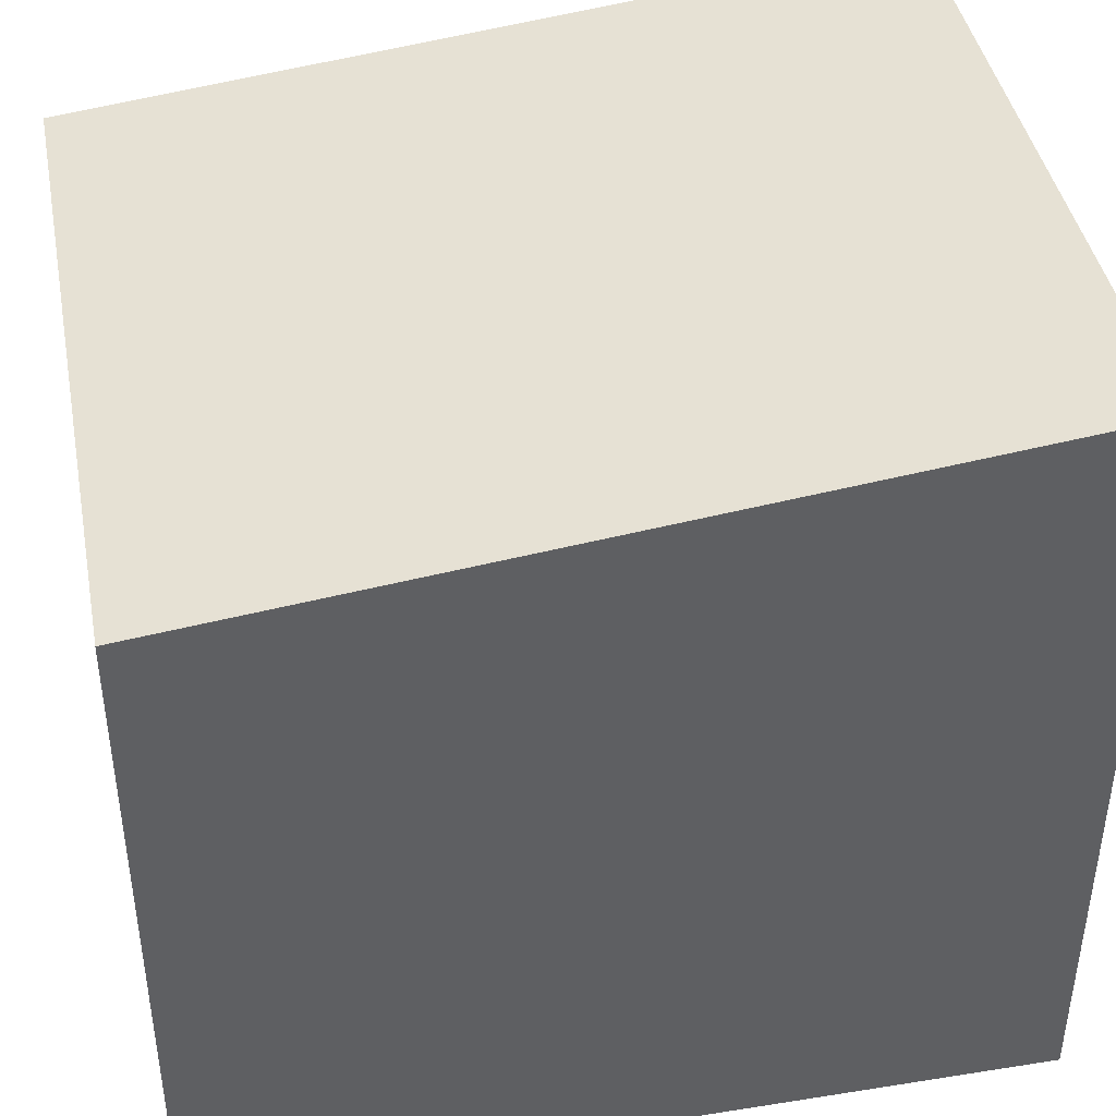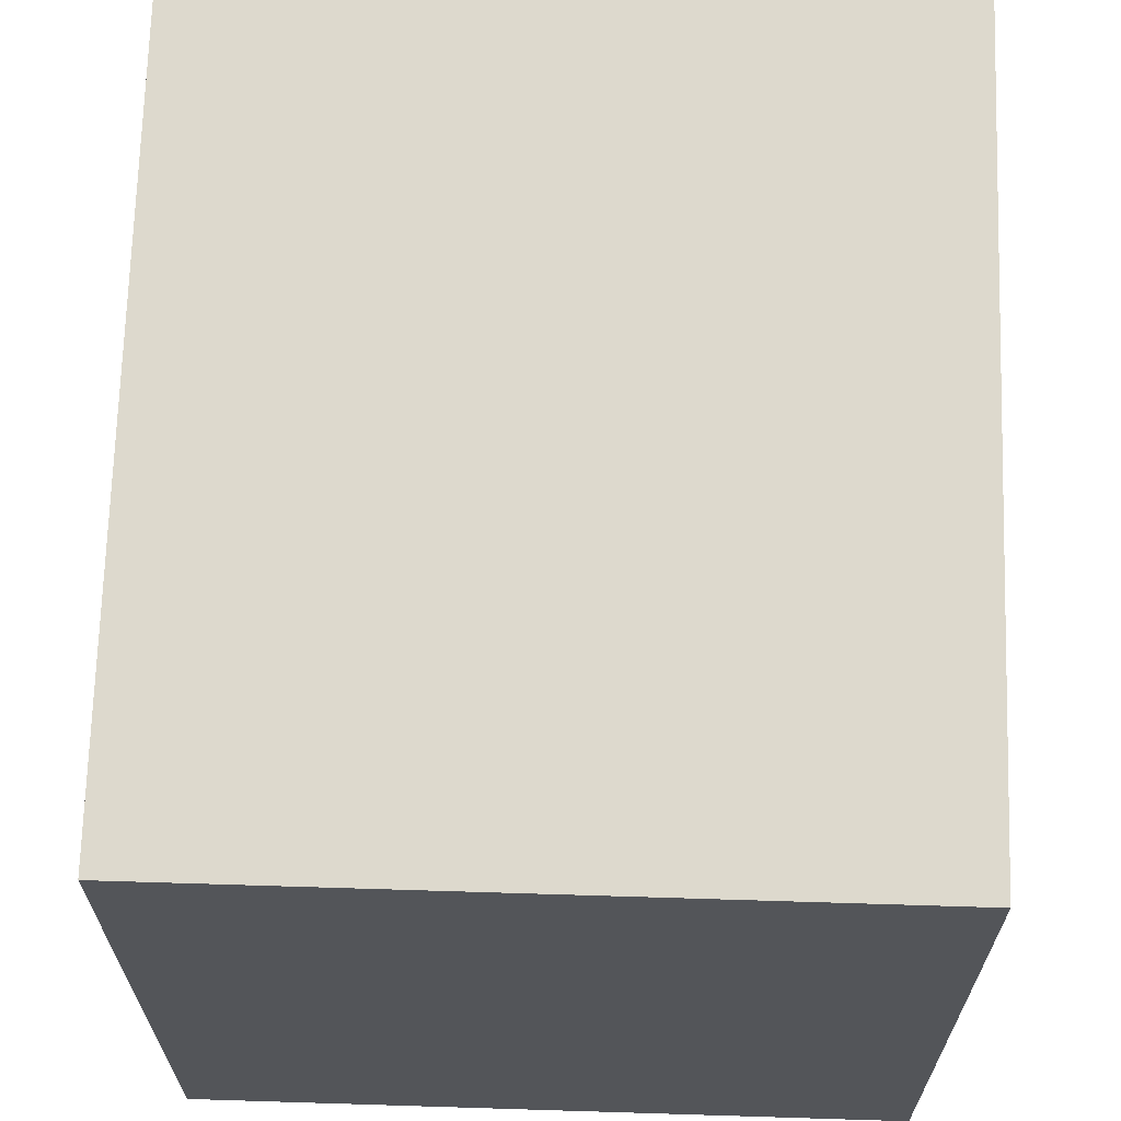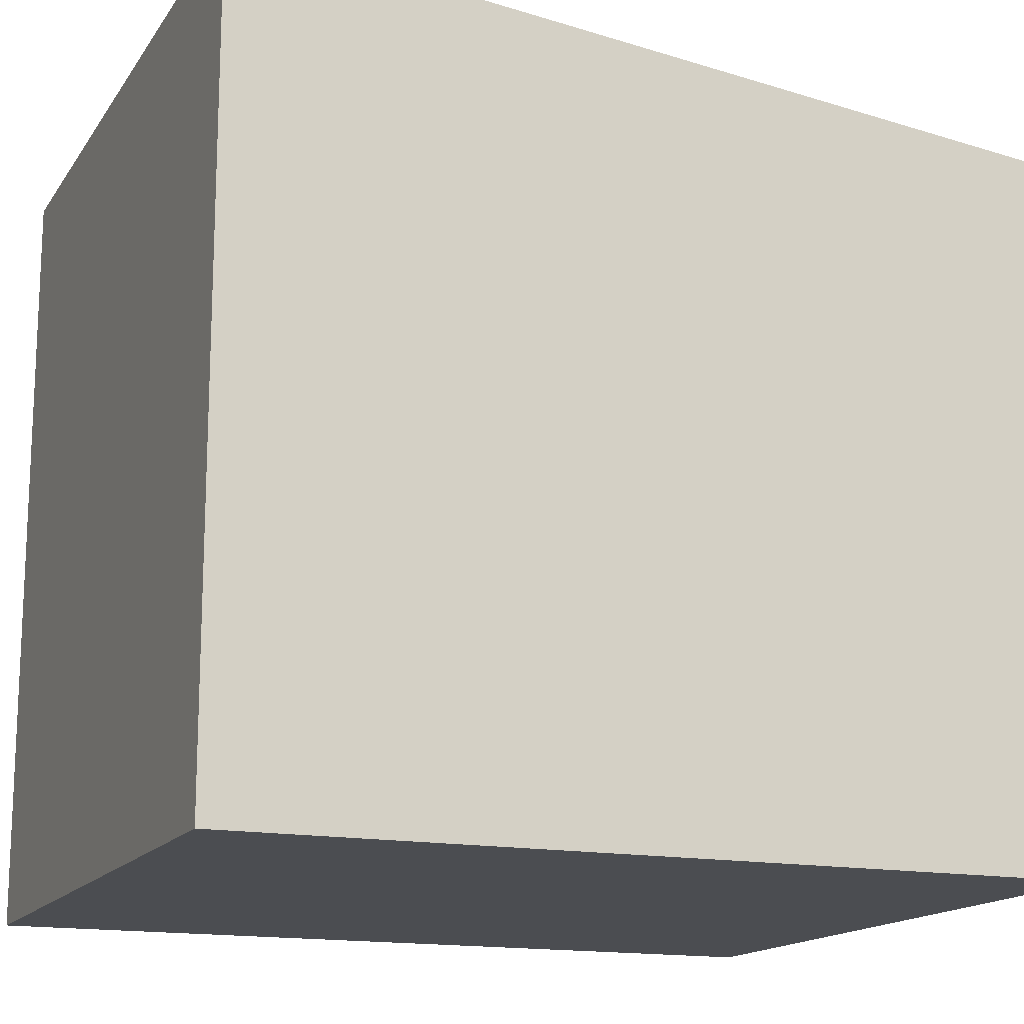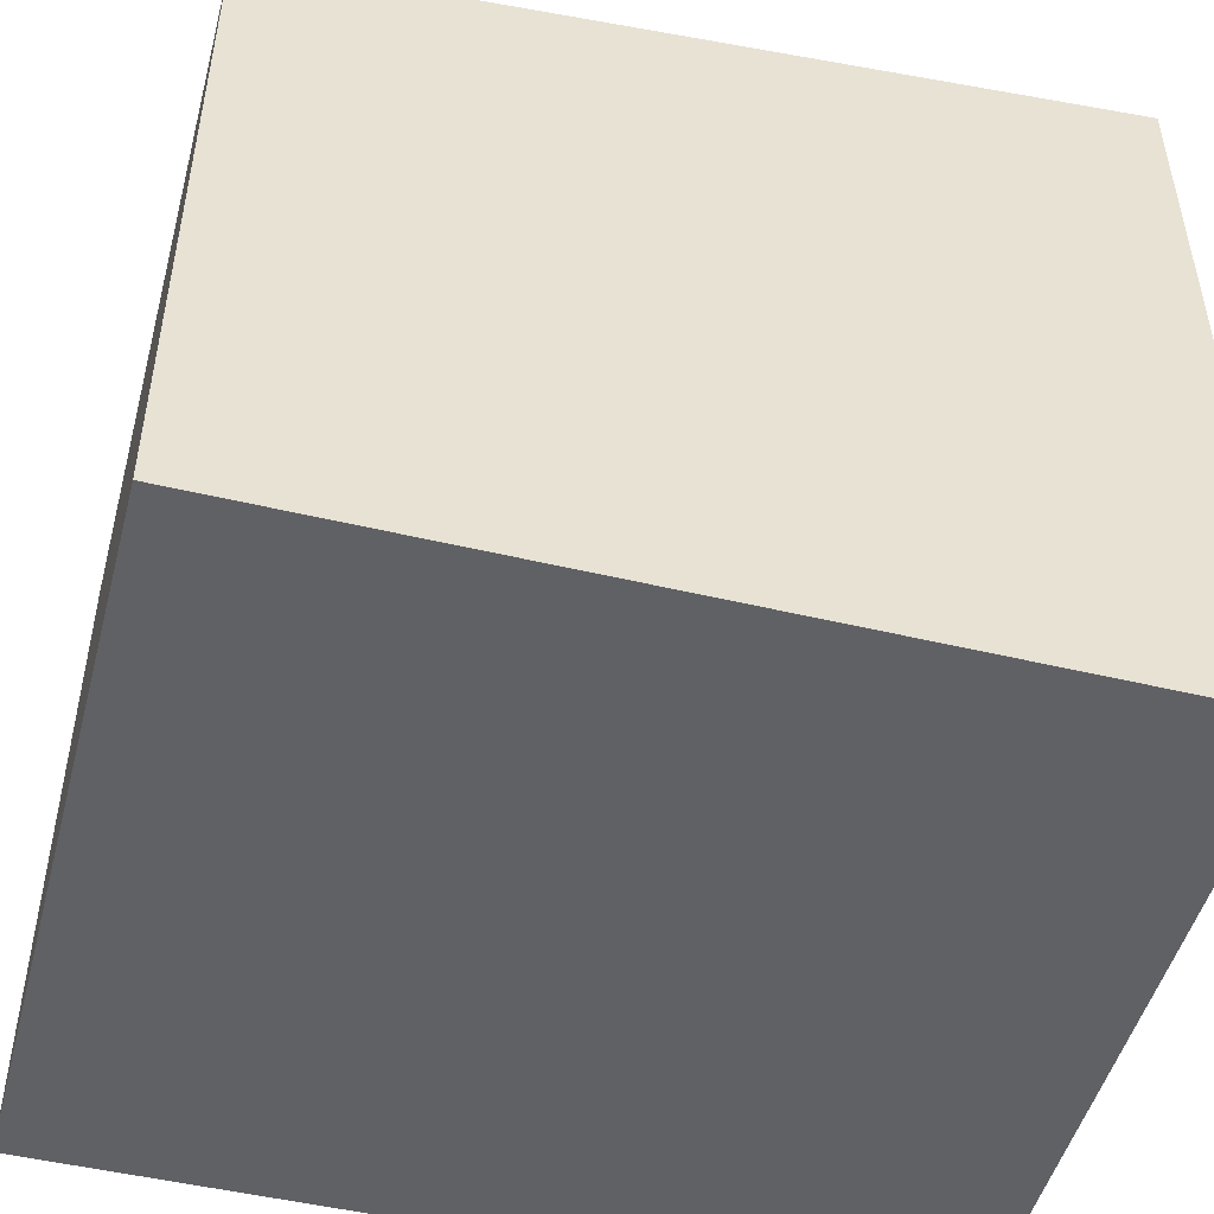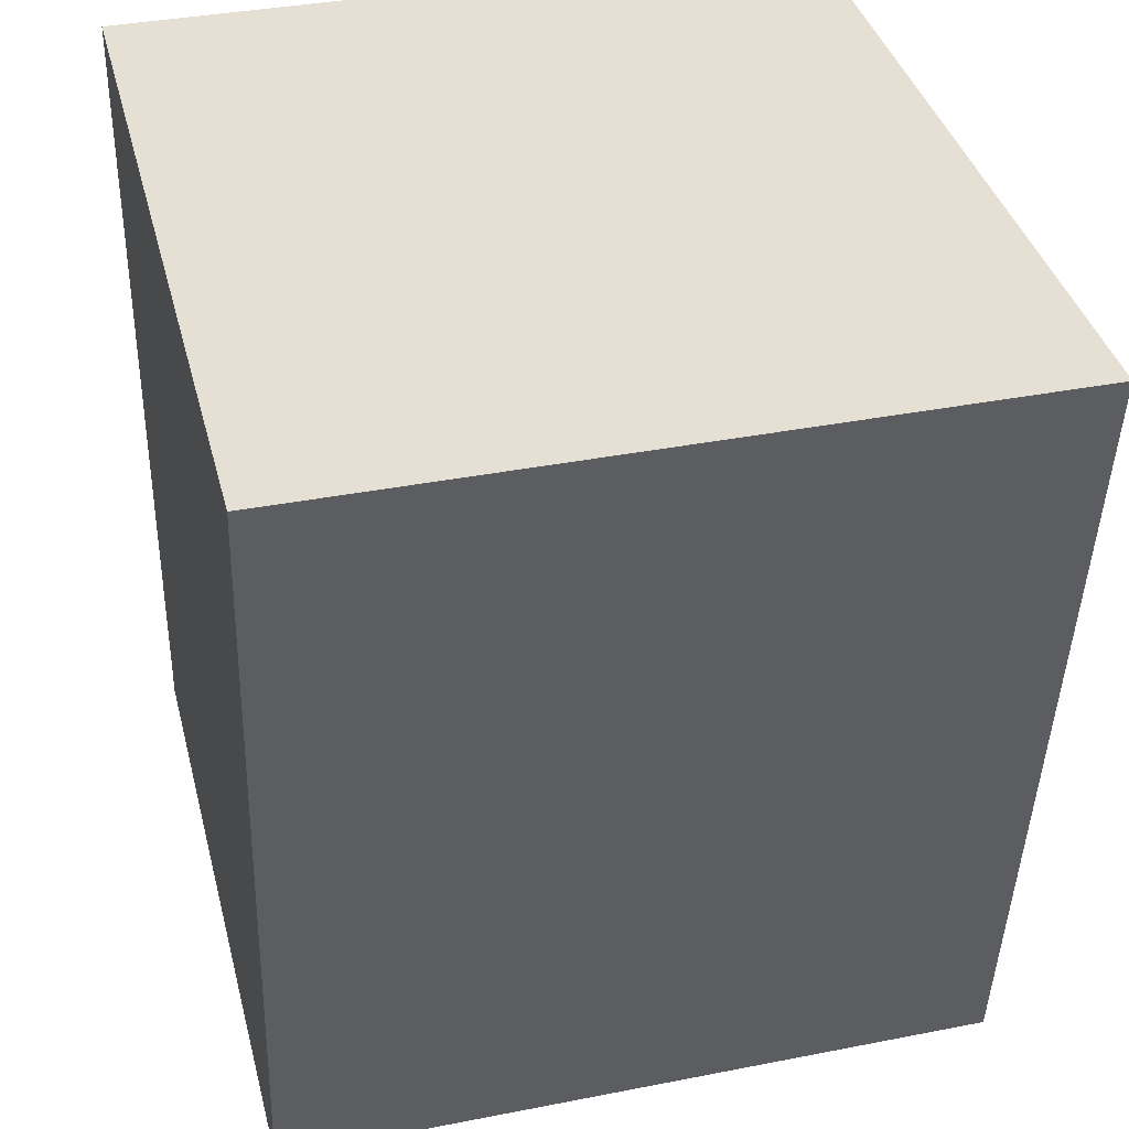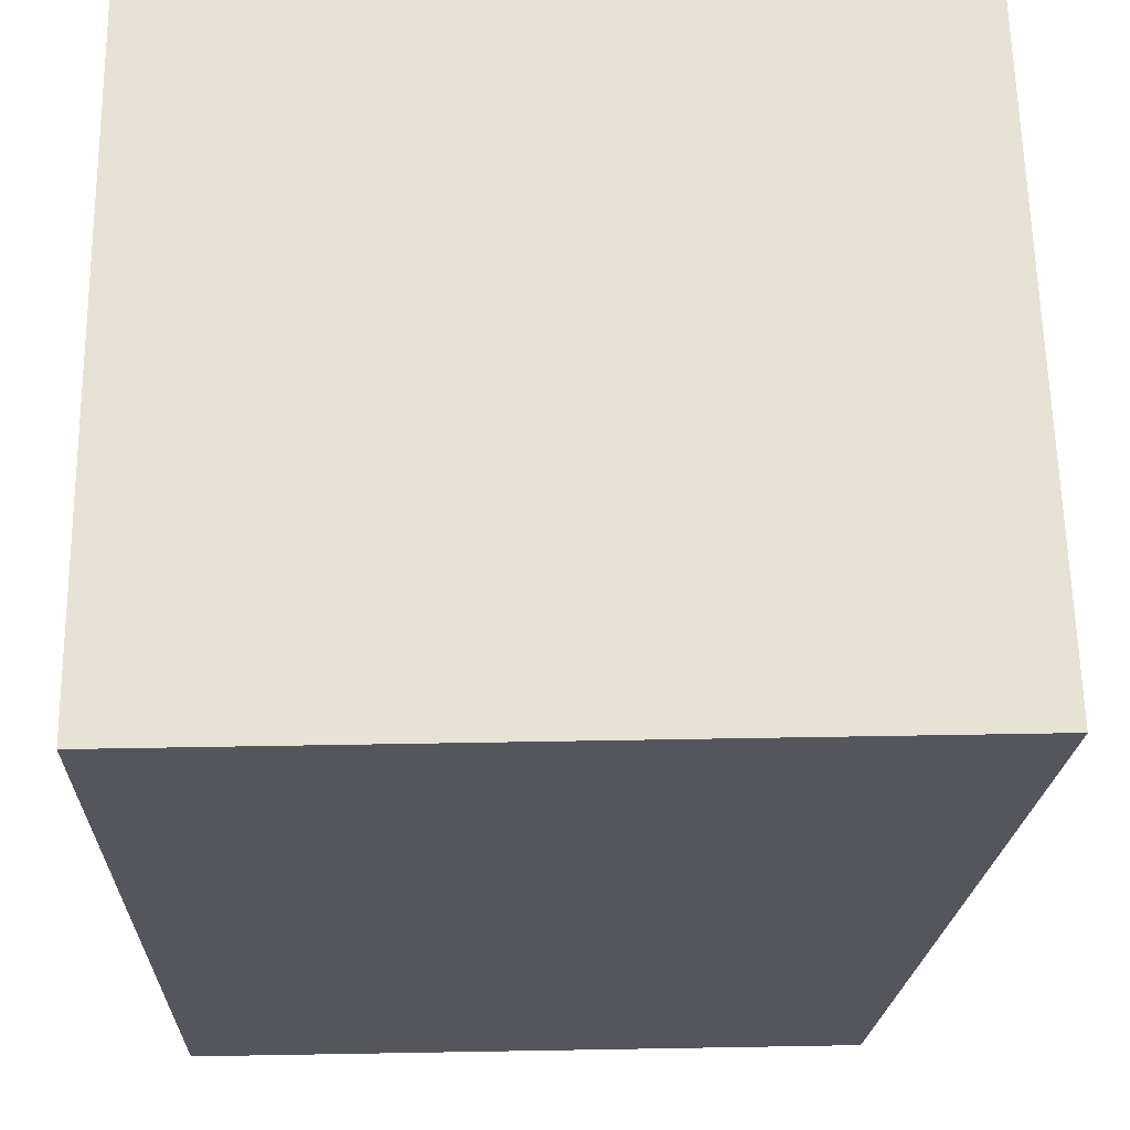
<metadata>
{"format":"obj","ext":"obj","renderer":"f3d","projection":"perspective","resolution":1024,"background":"white","views":[{"elev":42.4,"azim":-101.0,"up":"+Y"},{"elev":65.6,"azim":-178.5,"up":"+Y"},{"elev":-15.6,"azim":67.3,"up":"+Y"},{"elev":-49.2,"azim":-105.1,"up":"+Y"},{"elev":38.2,"azim":165.8,"up":"+Z"},{"elev":64.0,"azim":89.0,"up":"+Z"}]}
</metadata>
<code>
v  0.021 3.448 -4.126
v  3.529 3.909 0.019
v  3.551 3.447 -4.108
v  0 3.909 2.394e-16
v  0 0 0
v  0.021 2.526e-16 -4.126
v  3.529 -1.163e-18 0.019
v  3.551 2.515e-16 -4.108
g defaultobject
f 1 2 3
f 2 1 4
f 1 5 4
f 5 1 6
f 5 2 4
f 2 5 7
f 7 3 2
f 3 7 8
f 3 6 1
f 6 3 8
f 8 5 6
f 5 8 7

</code>
